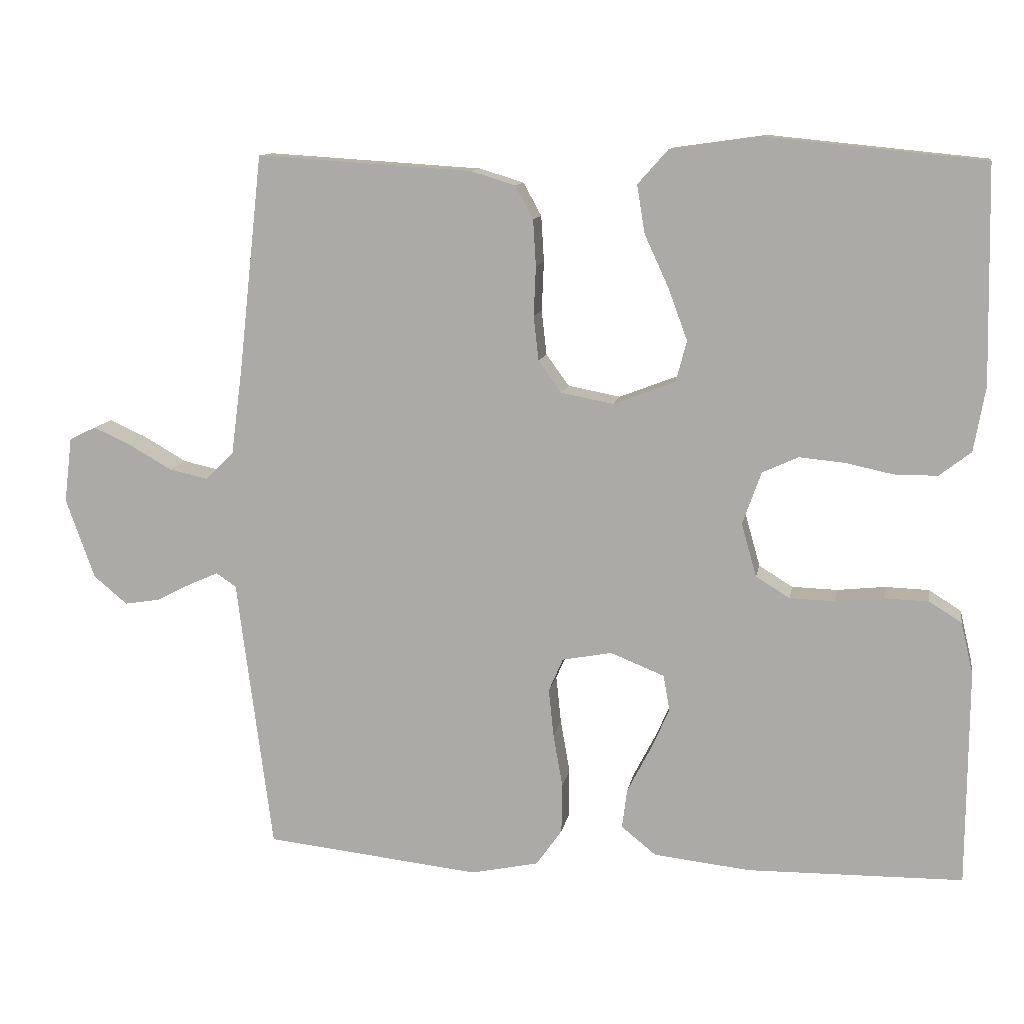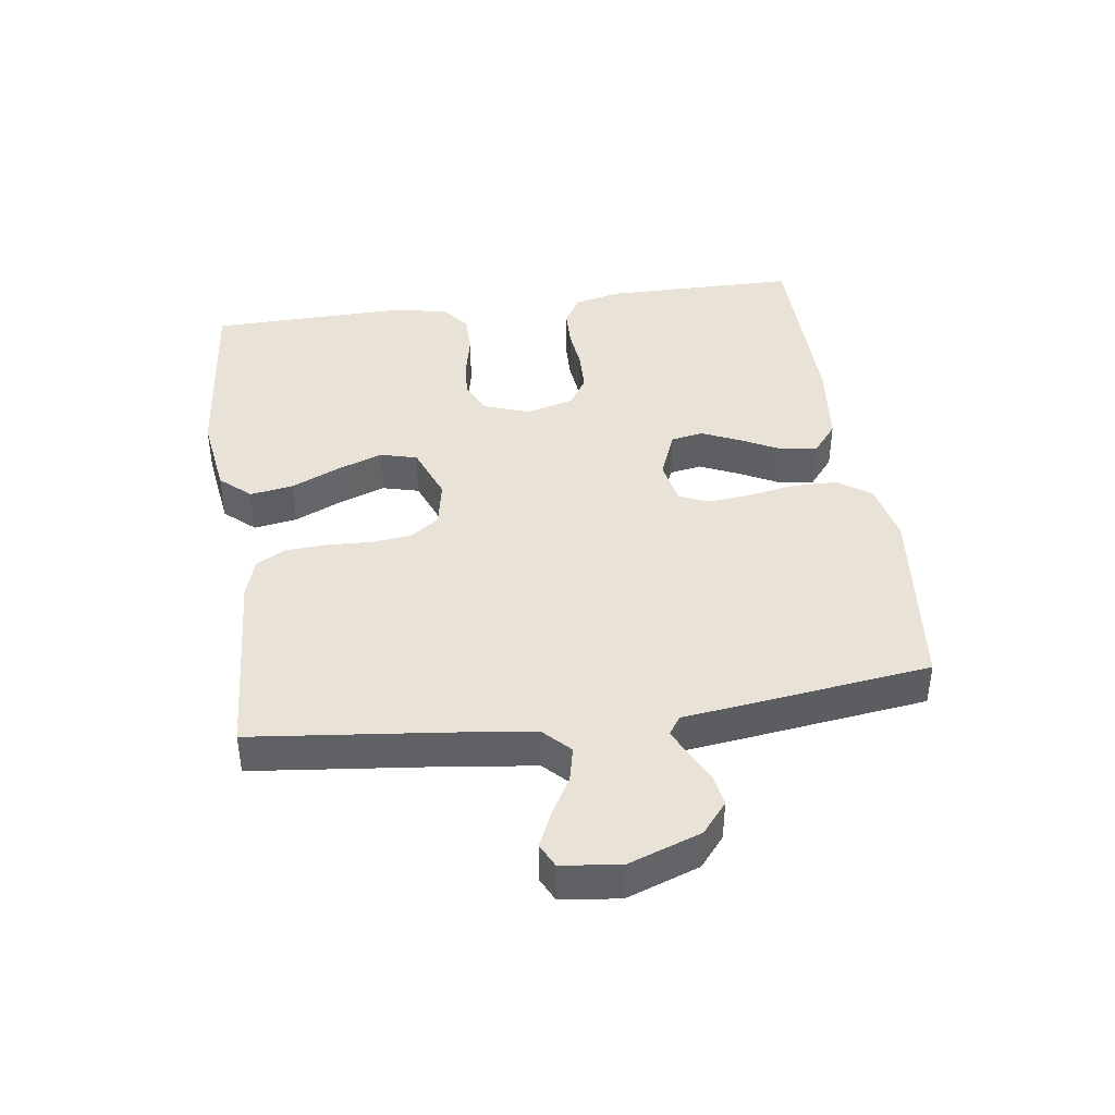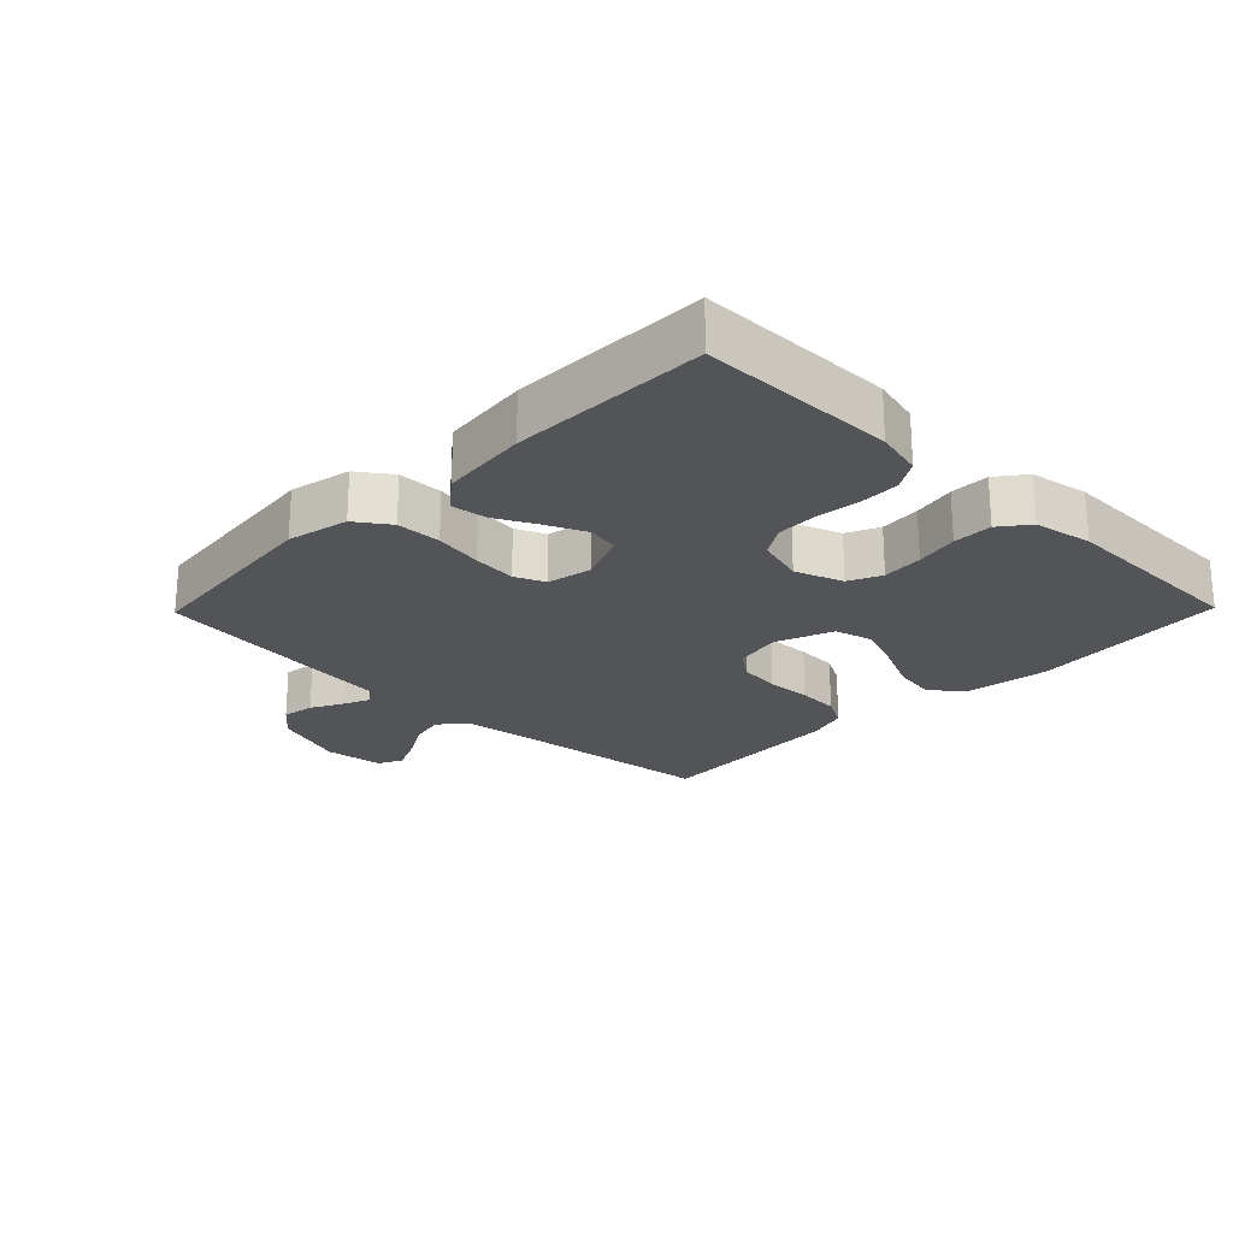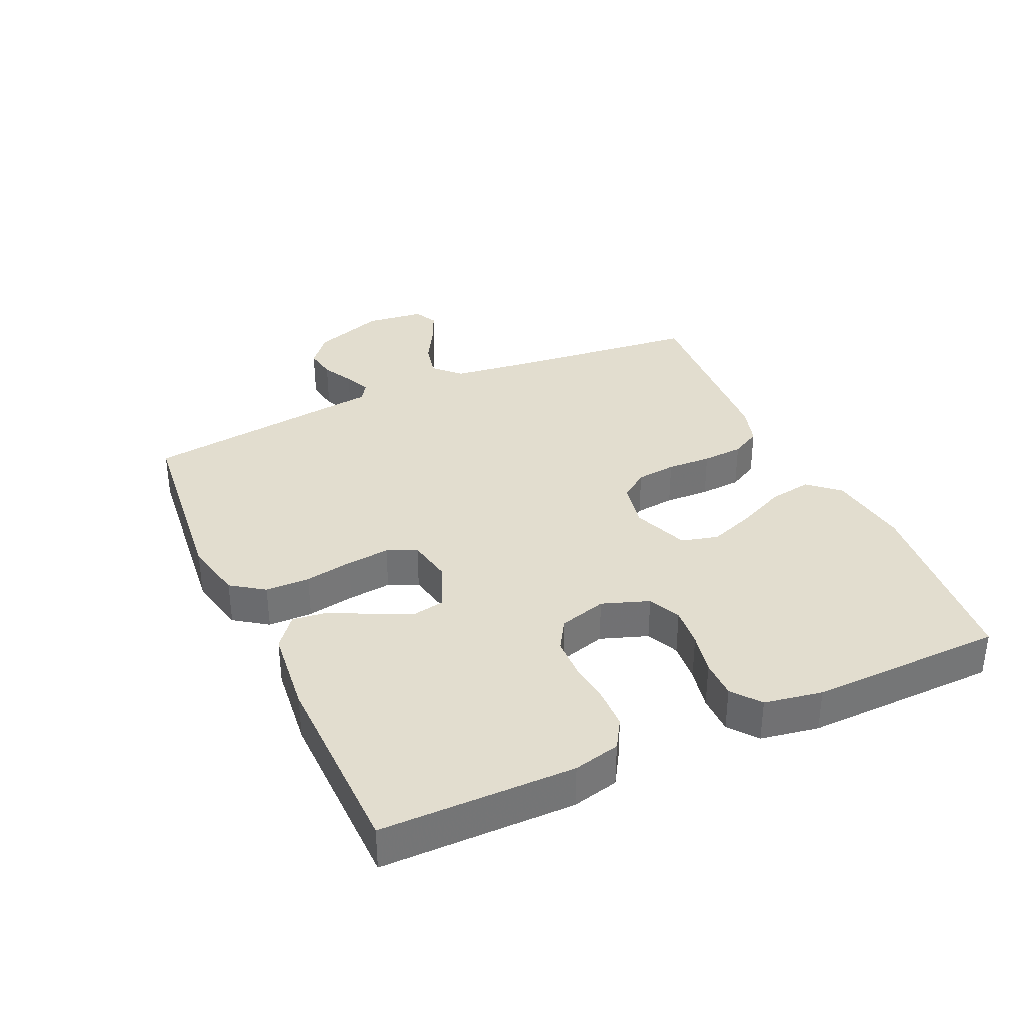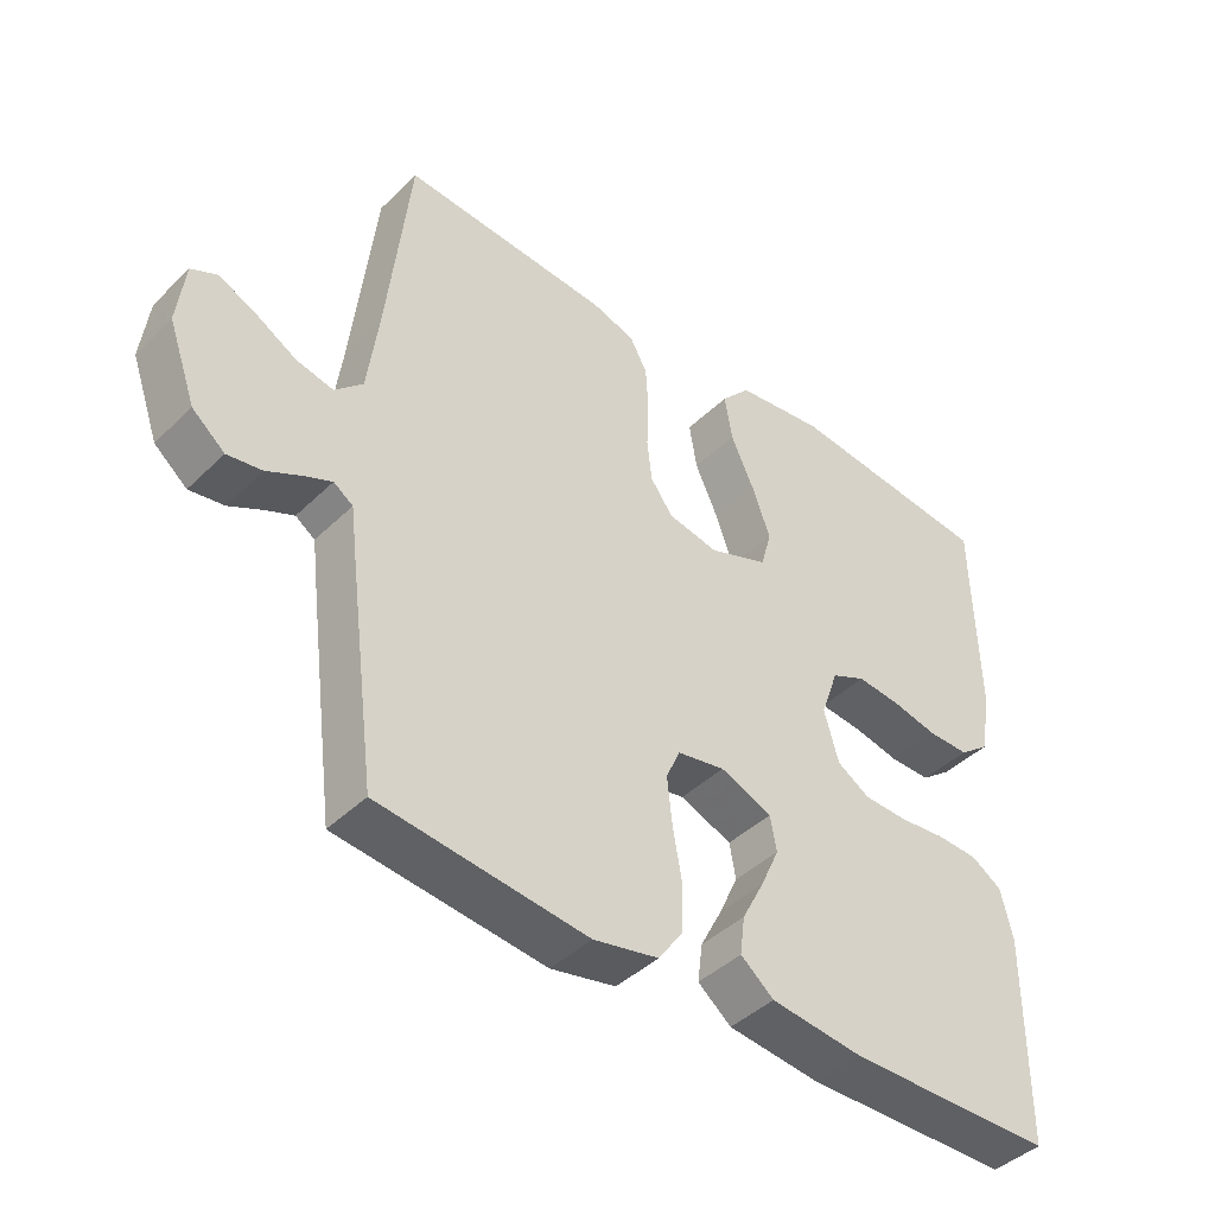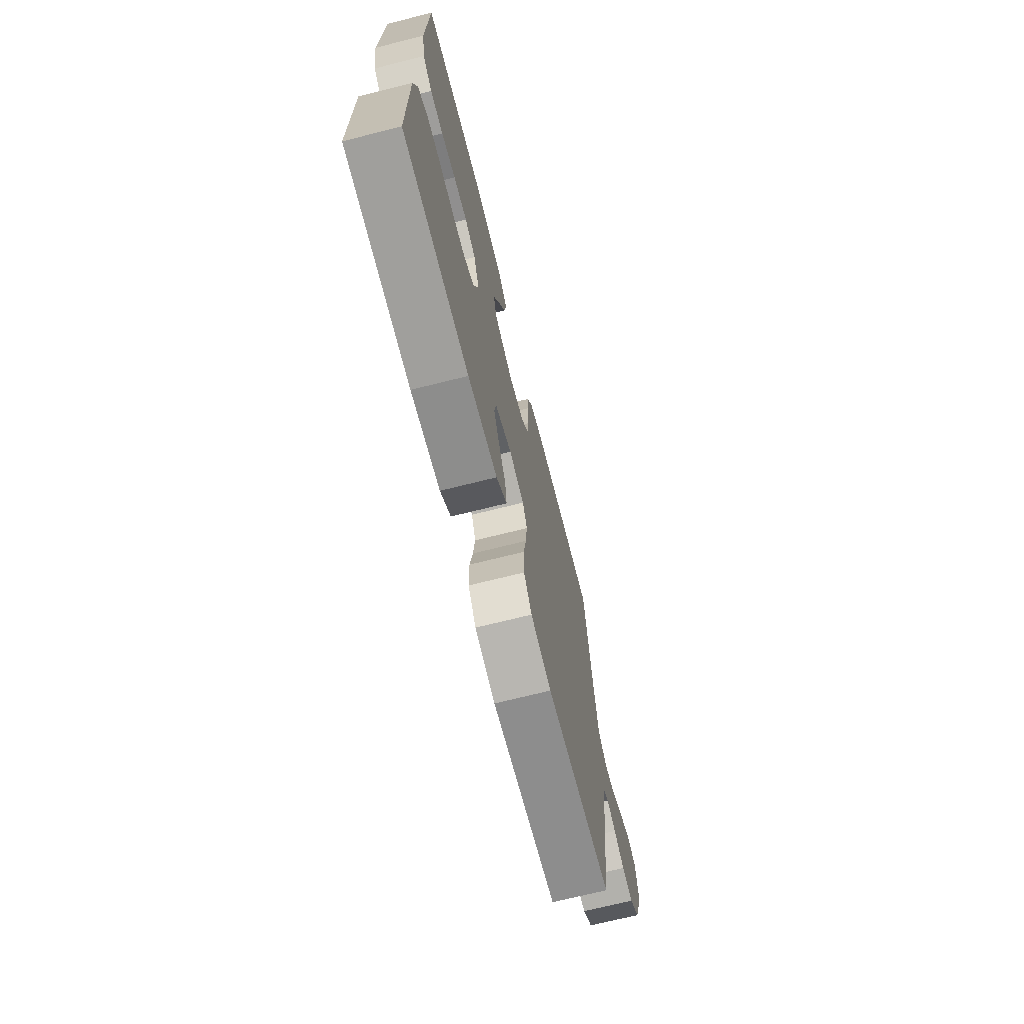
<metadata>
{"format":"obj","ext":"obj","renderer":"f3d","projection":"perspective","resolution":1024,"background":"white","views":[{"elev":11.3,"azim":-170.1,"up":"+Z"},{"elev":41.5,"azim":82.0,"up":"+Y"},{"elev":-22.9,"azim":-134.3,"up":"+Y"},{"elev":35.0,"azim":-114.6,"up":"+Y"},{"elev":-42.8,"azim":138.8,"up":"+Z"},{"elev":-70.5,"azim":-75.9,"up":"+Z"}]}
</metadata>
<code>
v -0.5 0.07 -0.5
v -0.502 0.07 -0.2
v -0.485 0.07 -0.128
v -0.44 0.07 -0.1
v -0.379 0.07 -0.098
v -0.312 0.07 -0.105
v -0.249 0.07 -0.103
v -0.202 0.07 -0.074
v -0.181 0.07 0
v -0.207 0.07 0.073
v -0.257 0.07 0.096
v -0.32 0.07 0.09
v -0.386 0.07 0.076
v -0.446 0.07 0.076
v -0.49 0.07 0.11
v -0.506 0.07 0.2
v -0.5 0.07 0.5
v -0.2 0.07 0.53
v -0.072 0.07 0.512
v -0.03 0.07 0.465
v -0.041 0.07 0.398
v -0.075 0.07 0.324
v -0.101 0.07 0.253
v -0.086 0.07 0.196
v 0 0.07 0.163
v 0.073 0.07 0.177
v 0.105 0.07 0.221
v 0.112 0.07 0.283
v 0.109 0.07 0.352
v 0.113 0.07 0.416
v 0.138 0.07 0.462
v 0.2 0.07 0.481
v 0.5 0.07 0.5
v 0.533 0.07 0.2
v 0.549 0.07 0.078
v 0.589 0.07 0.039
v 0.643 0.07 0.051
v 0.702 0.07 0.085
v 0.755 0.07 0.109
v 0.792 0.07 0.091
v 0.803 0.07 0
v 0.763 0.07 -0.112
v 0.716 0.07 -0.151
v 0.666 0.07 -0.143
v 0.618 0.07 -0.118
v 0.577 0.07 -0.1
v 0.549 0.07 -0.119
v 0.539 0.07 -0.2
v 0.5 0.07 -0.5
v 0.2 0.07 -0.533
v 0.106 0.07 -0.513
v 0.07 0.07 -0.462
v 0.069 0.07 -0.393
v 0.082 0.07 -0.319
v 0.089 0.07 -0.252
v 0.069 0.07 -0.206
v 0 0.07 -0.193
v -0.075 0.07 -0.223
v -0.084 0.07 -0.273
v -0.057 0.07 -0.333
v -0.025 0.07 -0.395
v -0.018 0.07 -0.45
v -0.066 0.07 -0.489
v -0.2 0.07 -0.504
v -0.5 0 -0.5
v -0.502 0 -0.2
v -0.485 0 -0.128
v -0.44 0 -0.1
v -0.379 0 -0.098
v -0.312 0 -0.105
v -0.249 0 -0.103
v -0.202 0 -0.074
v -0.181 0 0
v -0.207 0 0.073
v -0.257 0 0.096
v -0.32 0 0.09
v -0.386 0 0.076
v -0.446 0 0.076
v -0.49 0 0.11
v -0.506 0 0.2
v -0.5 0 0.5
v -0.2 0 0.53
v -0.072 0 0.512
v -0.03 0 0.465
v -0.041 0 0.398
v -0.075 0 0.324
v -0.101 0 0.253
v -0.086 0 0.196
v 0 0 0.163
v 0.073 0 0.177
v 0.105 0 0.221
v 0.112 0 0.283
v 0.109 0 0.352
v 0.113 0 0.416
v 0.138 0 0.462
v 0.2 0 0.481
v 0.5 0 0.5
v 0.533 0 0.2
v 0.549 0 0.078
v 0.589 0 0.039
v 0.643 0 0.051
v 0.702 0 0.085
v 0.755 0 0.109
v 0.792 0 0.091
v 0.803 0 0
v 0.763 0 -0.112
v 0.716 0 -0.151
v 0.666 0 -0.143
v 0.618 0 -0.118
v 0.577 0 -0.1
v 0.549 0 -0.119
v 0.539 0 -0.2
v 0.5 0 -0.5
v 0.2 0 -0.533
v 0.106 0 -0.513
v 0.07 0 -0.462
v 0.069 0 -0.393
v 0.082 0 -0.319
v 0.089 0 -0.252
v 0.069 0 -0.206
v 0 0 -0.193
v -0.075 0 -0.223
v -0.084 0 -0.273
v -0.057 0 -0.333
v -0.025 0 -0.395
v -0.018 0 -0.45
v -0.066 0 -0.489
v -0.2 0 -0.504
f 4 5 6
f 3 4 6
f 2 3 6
f 1 2 6
f 64 1 6
f 63 64 6
f 62 63 6
f 61 62 6
f 60 61 6
f 59 60 6 7
f 58 59 7 8
f 57 58 8 9
f 56 57 9 10
f 52 53 54
f 51 52 54
f 50 51 54
f 49 50 54
f 48 49 54
f 47 48 54
f 46 47 54 55
f 43 44 45
f 42 43 45
f 41 42 45
f 40 41 45
f 39 40 45
f 38 39 45
f 37 38 45
f 36 37 45 46
f 46 55 56
f 36 46 56
f 35 36 56
f 32 33 34
f 31 32 34
f 30 31 34
f 29 30 34
f 28 29 34
f 34 35 56
f 28 34 56
f 27 28 56
f 20 21 22
f 19 20 22
f 18 19 22
f 17 18 22
f 16 17 22
f 15 16 22
f 14 15 22
f 13 14 22
f 12 13 22
f 11 12 22 23
f 10 11 23 24
f 26 27 56
f 25 26 56 10
f 10 24 25
f 70 69 68
f 70 68 67
f 70 67 66
f 70 66 65
f 70 65 128
f 70 128 127
f 70 127 126
f 70 126 125
f 70 125 124
f 71 70 124 123
f 72 71 123 122
f 73 72 122 121
f 74 73 121 120
f 118 117 116
f 118 116 115
f 118 115 114
f 118 114 113
f 118 113 112
f 118 112 111
f 119 118 111 110
f 109 108 107
f 109 107 106
f 109 106 105
f 109 105 104
f 109 104 103
f 109 103 102
f 109 102 101
f 110 109 101 100
f 120 119 110
f 120 110 100
f 120 100 99
f 98 97 96
f 98 96 95
f 98 95 94
f 98 94 93
f 98 93 92
f 120 99 98
f 120 98 92
f 120 92 91
f 86 85 84
f 86 84 83
f 86 83 82
f 86 82 81
f 86 81 80
f 86 80 79
f 86 79 78
f 86 78 77
f 86 77 76
f 87 86 76 75
f 88 87 75 74
f 120 91 90
f 74 120 90 89
f 89 88 74
f 1 65 66 2
f 2 66 67 3
f 3 67 68 4
f 4 68 69 5
f 5 69 70 6
f 6 70 71 7
f 7 71 72 8
f 8 72 73 9
f 9 73 74 10
f 10 74 75 11
f 11 75 76 12
f 12 76 77 13
f 13 77 78 14
f 14 78 79 15
f 15 79 80 16
f 16 80 81 17
f 17 81 82 18
f 18 82 83 19
f 19 83 84 20
f 20 84 85 21
f 21 85 86 22
f 22 86 87 23
f 23 87 88 24
f 24 88 89 25
f 25 89 90 26
f 26 90 91 27
f 27 91 92 28
f 28 92 93 29
f 29 93 94 30
f 30 94 95 31
f 31 95 96 32
f 32 96 97 33
f 33 97 98 34
f 34 98 99 35
f 35 99 100 36
f 36 100 101 37
f 37 101 102 38
f 38 102 103 39
f 39 103 104 40
f 40 104 105 41
f 41 105 106 42
f 42 106 107 43
f 43 107 108 44
f 44 108 109 45
f 45 109 110 46
f 46 110 111 47
f 47 111 112 48
f 48 112 113 49
f 49 113 114 50
f 50 114 115 51
f 51 115 116 52
f 52 116 117 53
f 53 117 118 54
f 54 118 119 55
f 55 119 120 56
f 56 120 121 57
f 57 121 122 58
f 58 122 123 59
f 59 123 124 60
f 60 124 125 61
f 61 125 126 62
f 62 126 127 63
f 63 127 128 64
f 64 128 65 1

</code>
